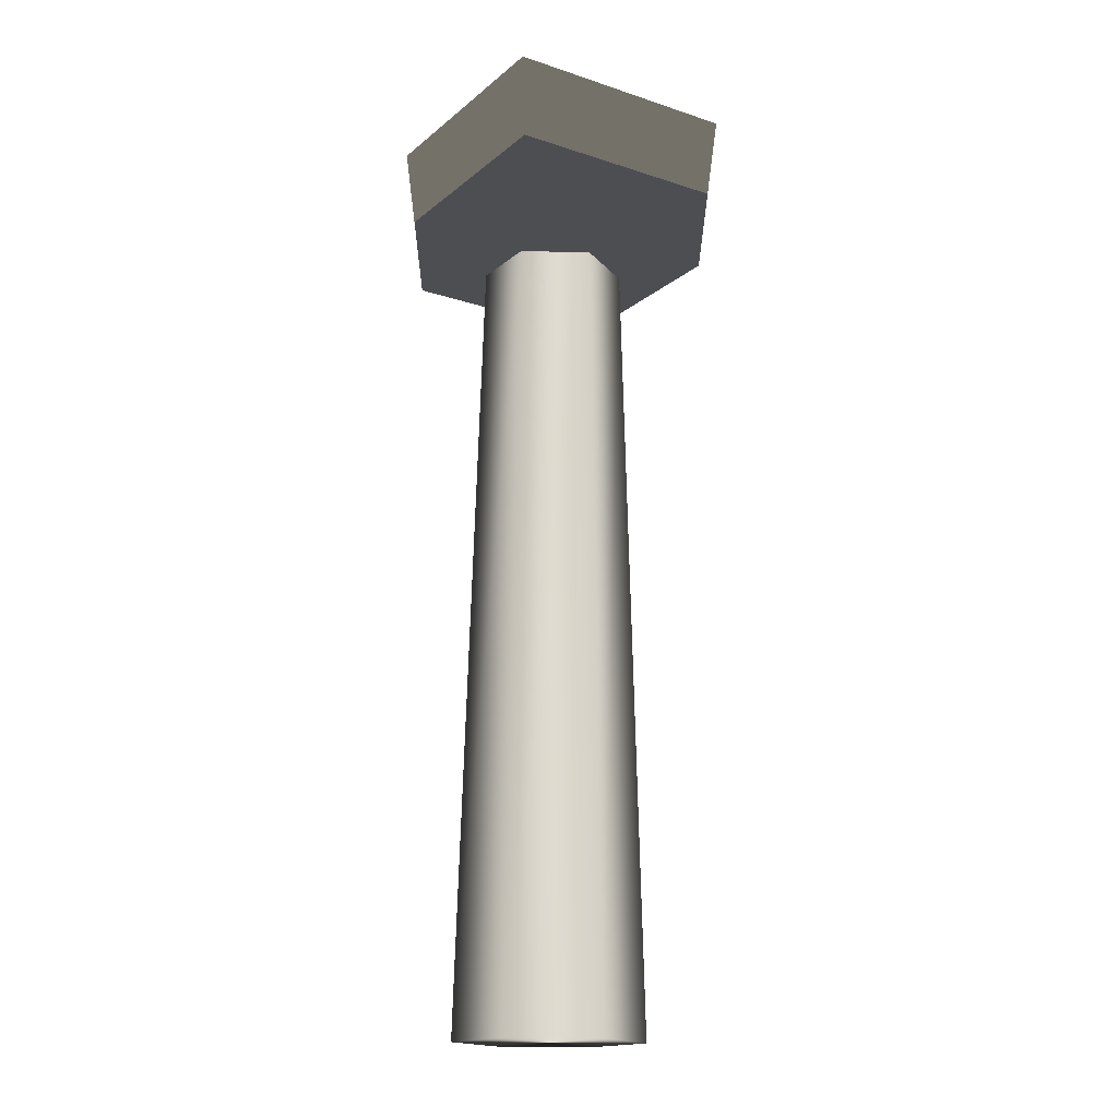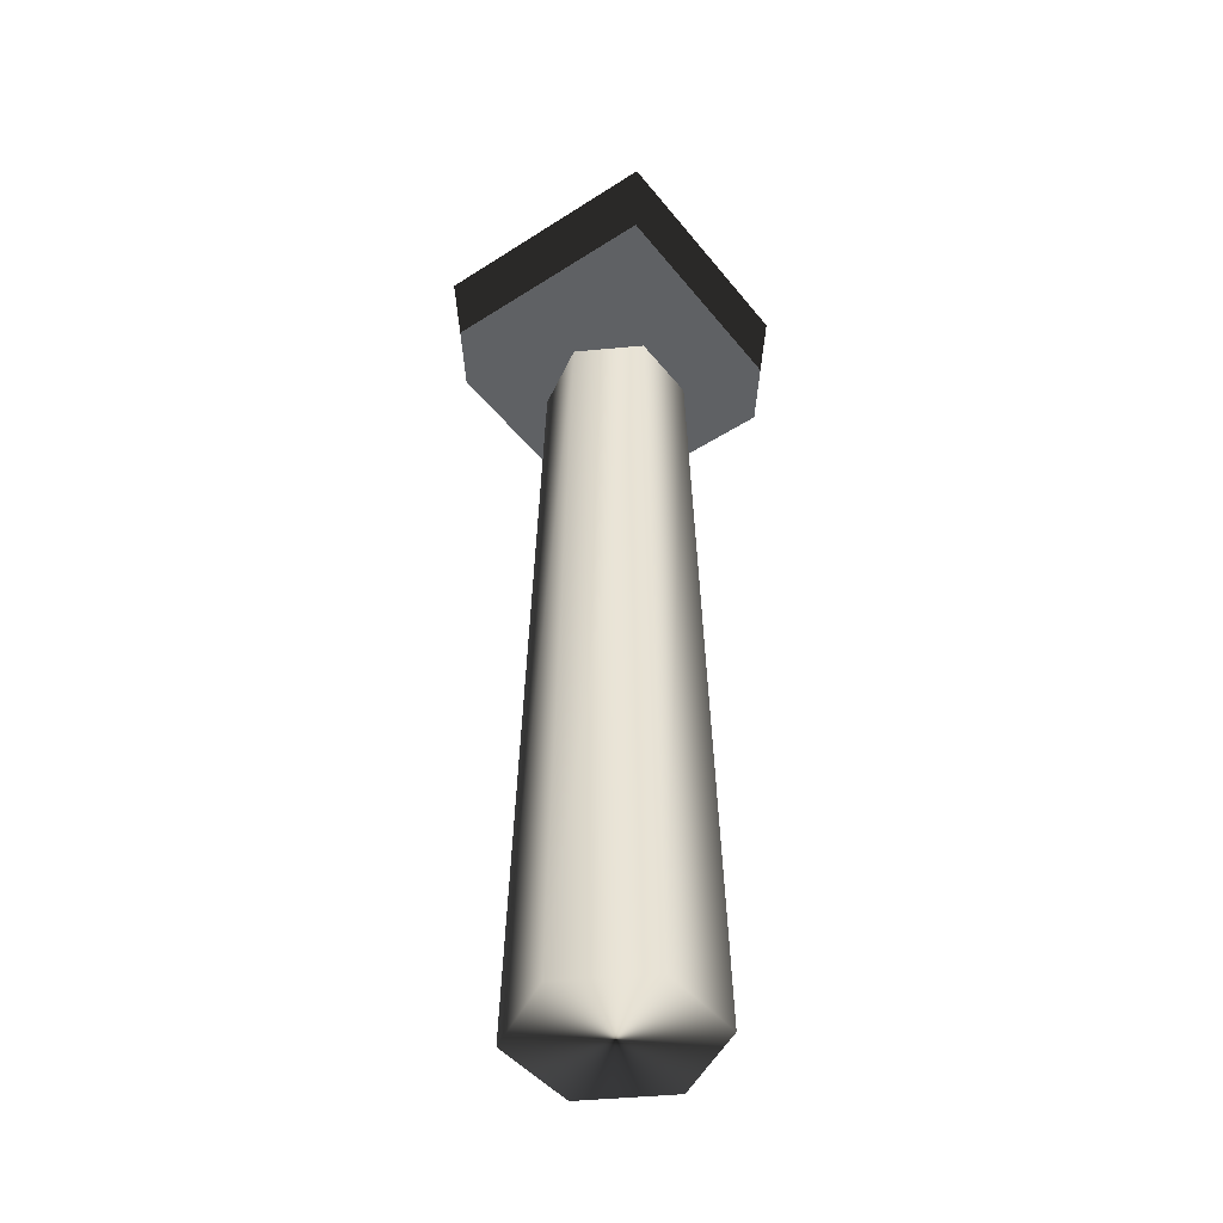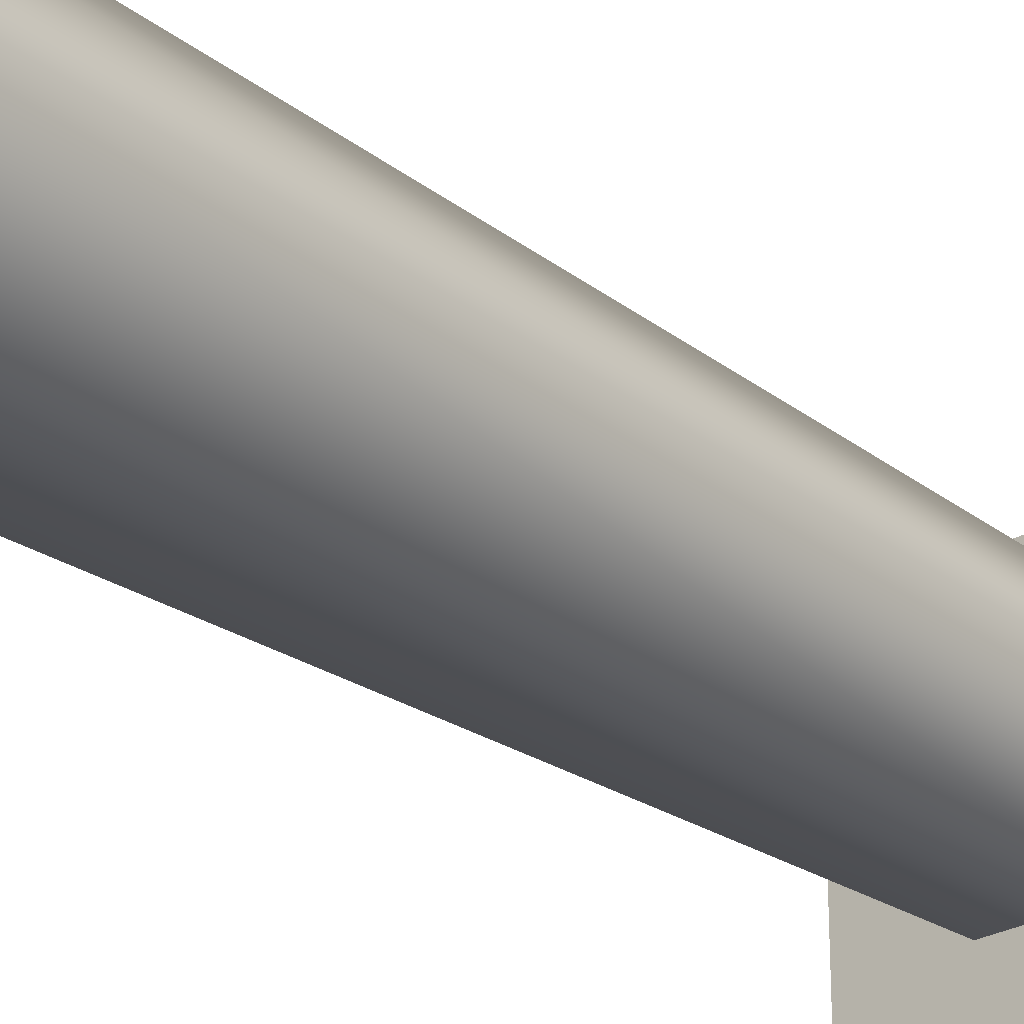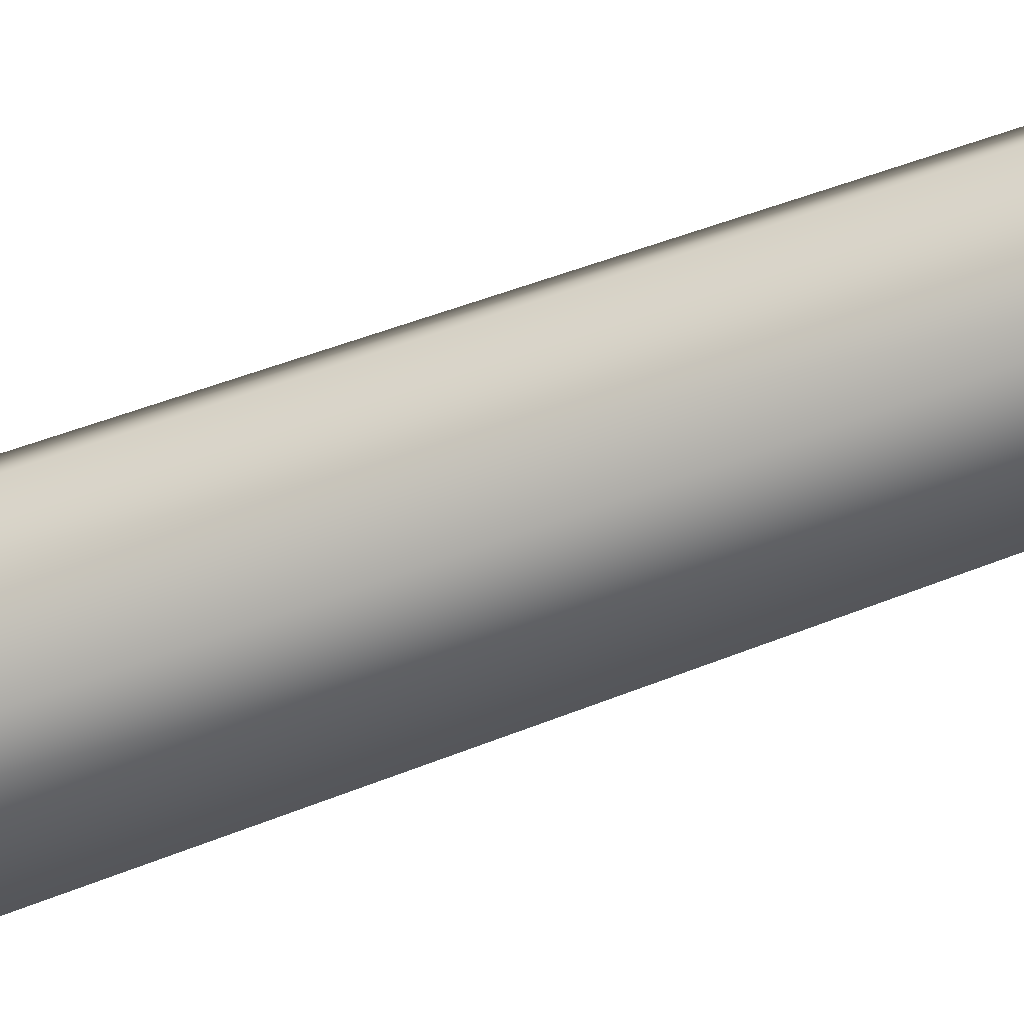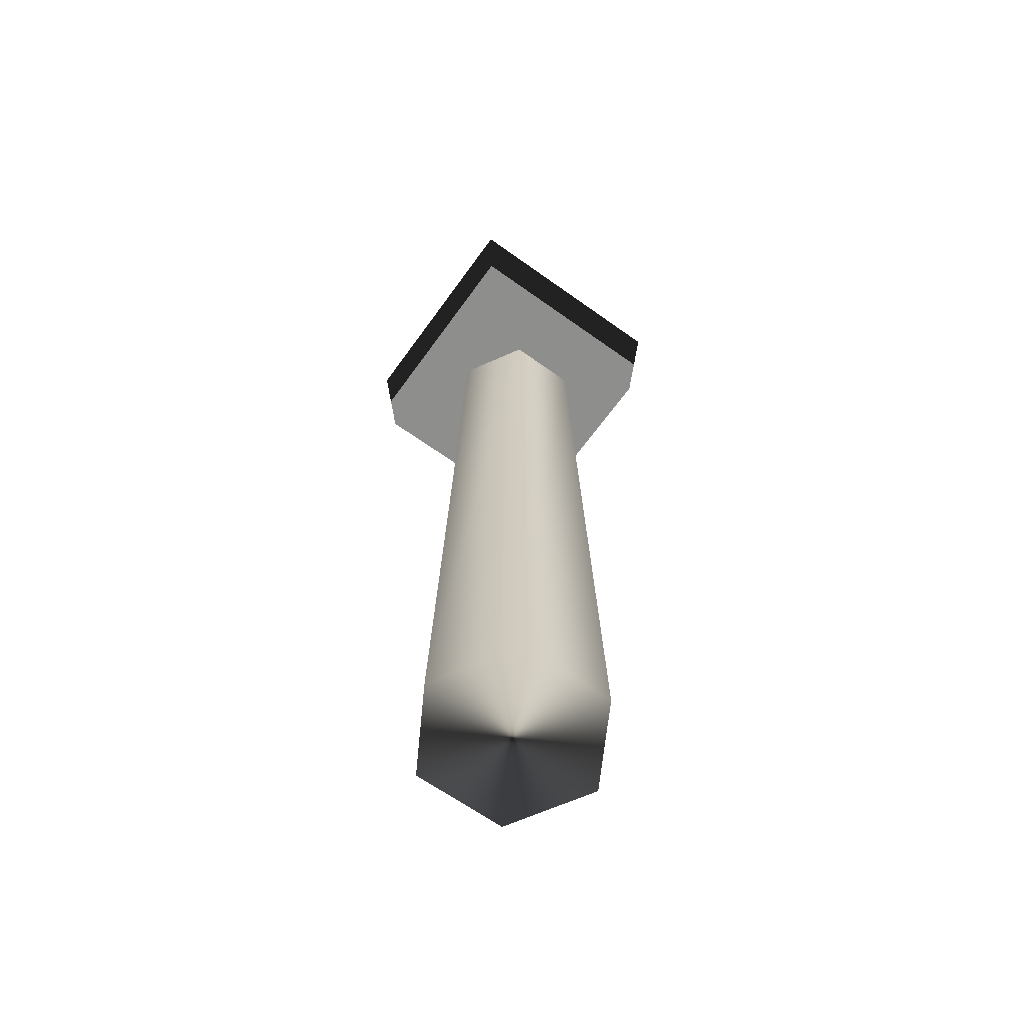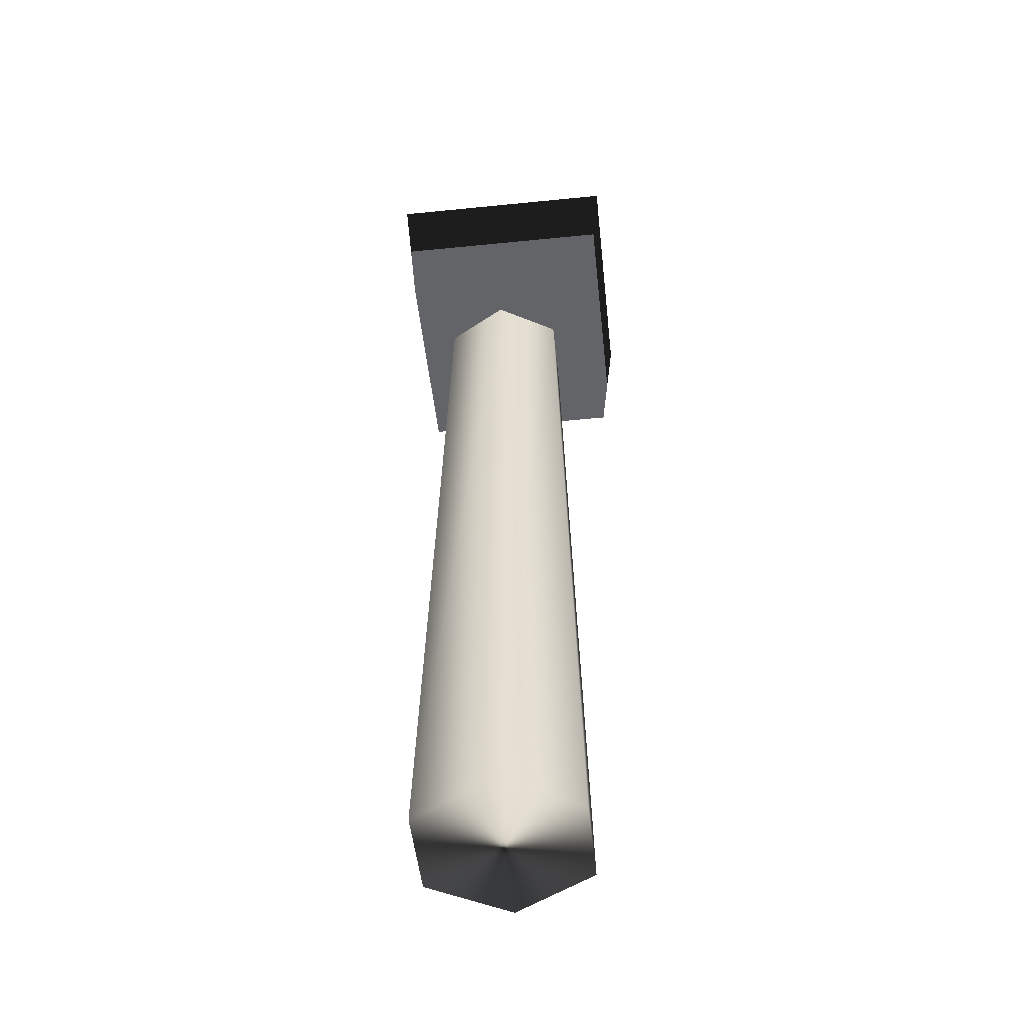
<metadata>
{"format":"obj","ext":"obj","renderer":"f3d","projection":"perspective","resolution":1024,"background":"white","views":[{"elev":-17.1,"azim":-123.3,"up":"+Z"},{"elev":-45.7,"azim":125.8,"up":"+Z"},{"elev":-25.8,"azim":-139.2,"up":"+Y"},{"elev":-50.8,"azim":-66.6,"up":"+Y"},{"elev":-64.7,"azim":143.8,"up":"+Z"},{"elev":-51.4,"azim":-84.2,"up":"+Z"}]}
</metadata>
<code>
g
v  0.2723 0.01991 -0.1231
v  0.1451 0.2443 -0.1231
v  0.1065 0.1881 2.088
v  0.2038 0.01634 2.088
v  -0.1128 0.2463 -0.124
v  -0.09092 0.1896 2.088
v  -0.2436 0.02398 -0.1249
v  -0.191 0.01946 2.087
v  -0.1164 -0.2004 -0.1249
v  -0.09362 -0.1523 2.087
v  0.1416 -0.2024 -0.1239
v  0.1038 -0.1538 2.088
v  -0.2976 -0.2937 2.08
v  -0.2929 0.3001 2.081
v  0.3009 0.2954 2.083
v  0.2962 -0.2984 2.082
v  -0.3427 -0.3373 2.539
v  0.3373 -0.3427 2.541
v  0.3427 0.3373 2.542
v  -0.3373 0.3427 2.54
g (null)
f 1 2 3 4
f 2 5 6 3
f 5 7 8 6
f 7 9 10 8
f 9 11 12 10
f 11 1 4 12
f 5 1 9 7
f 8 12 3 6
f 13 14 15 16
f 17 18 19 20
f 13 16 18 17
f 16 15 19 18
f 15 14 20 19
f 14 13 17 20
f 5 2 1
f 9 1 11
f 8 10 12
f 3 12 4
g

</code>
